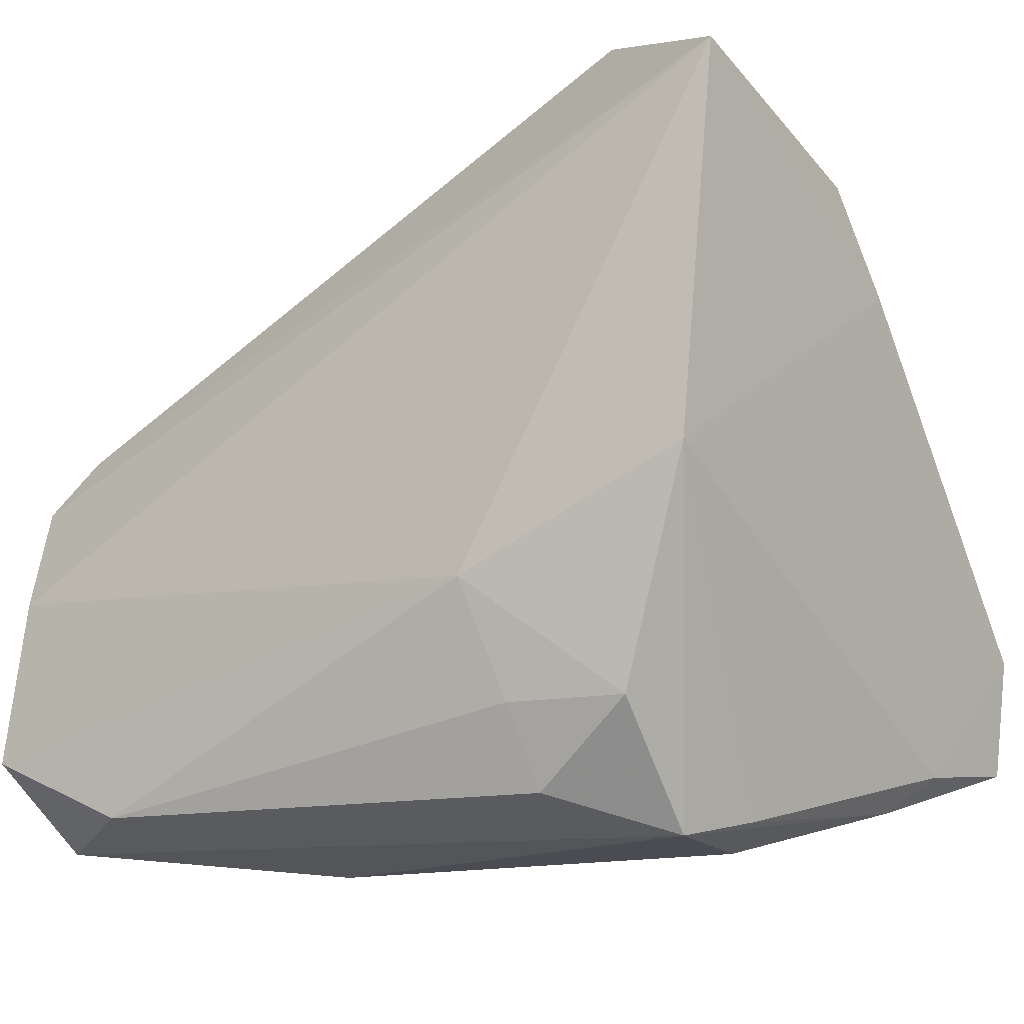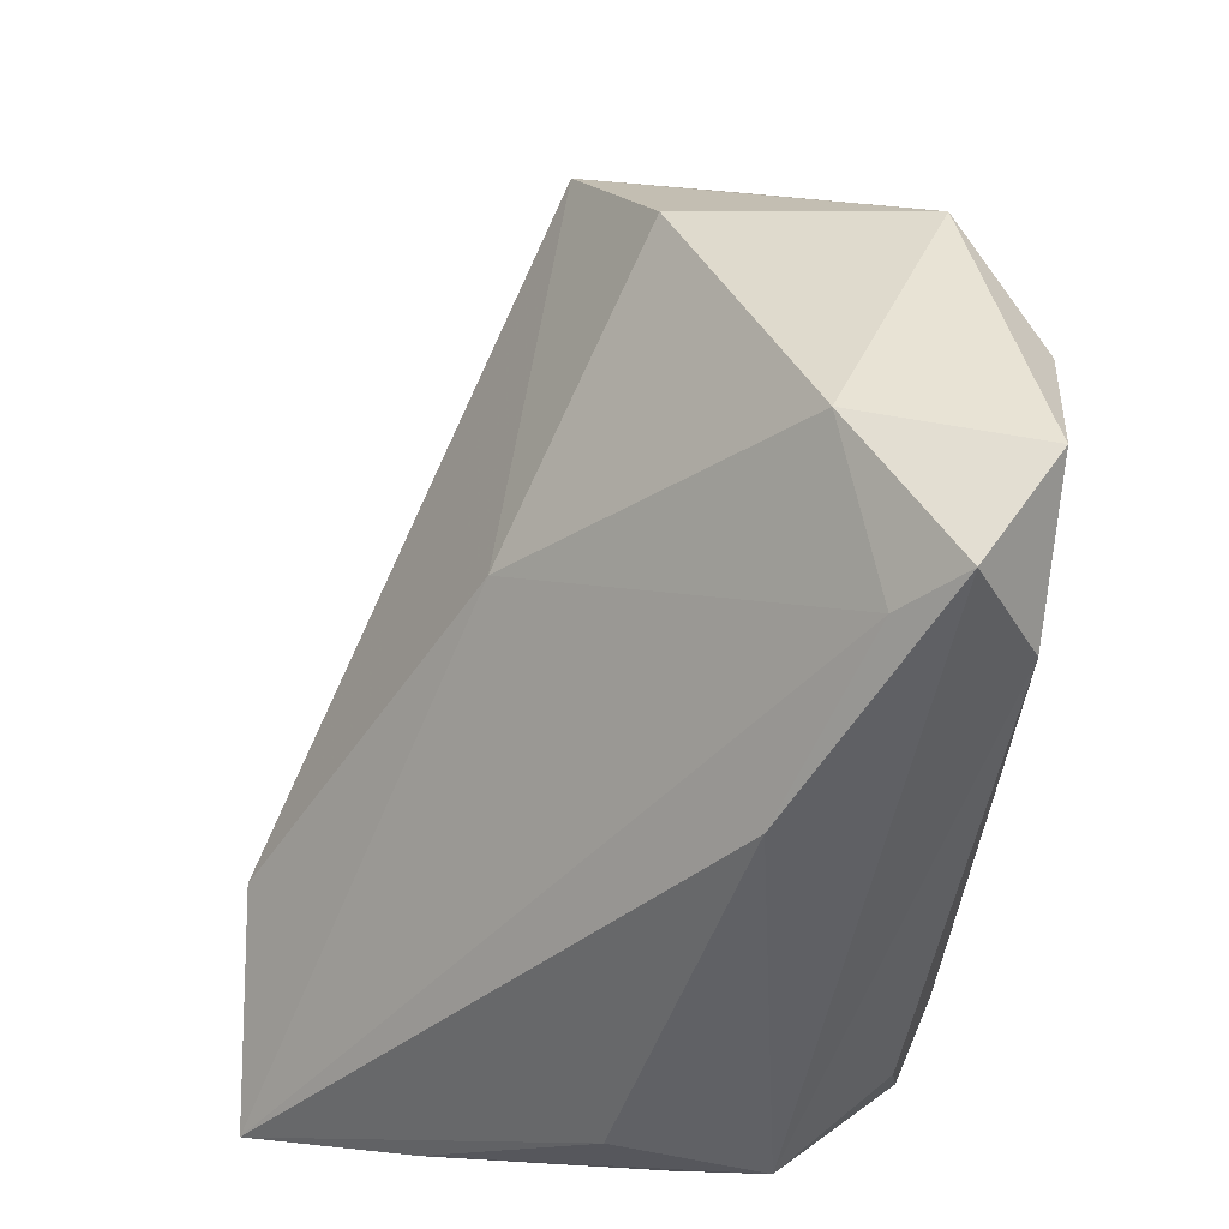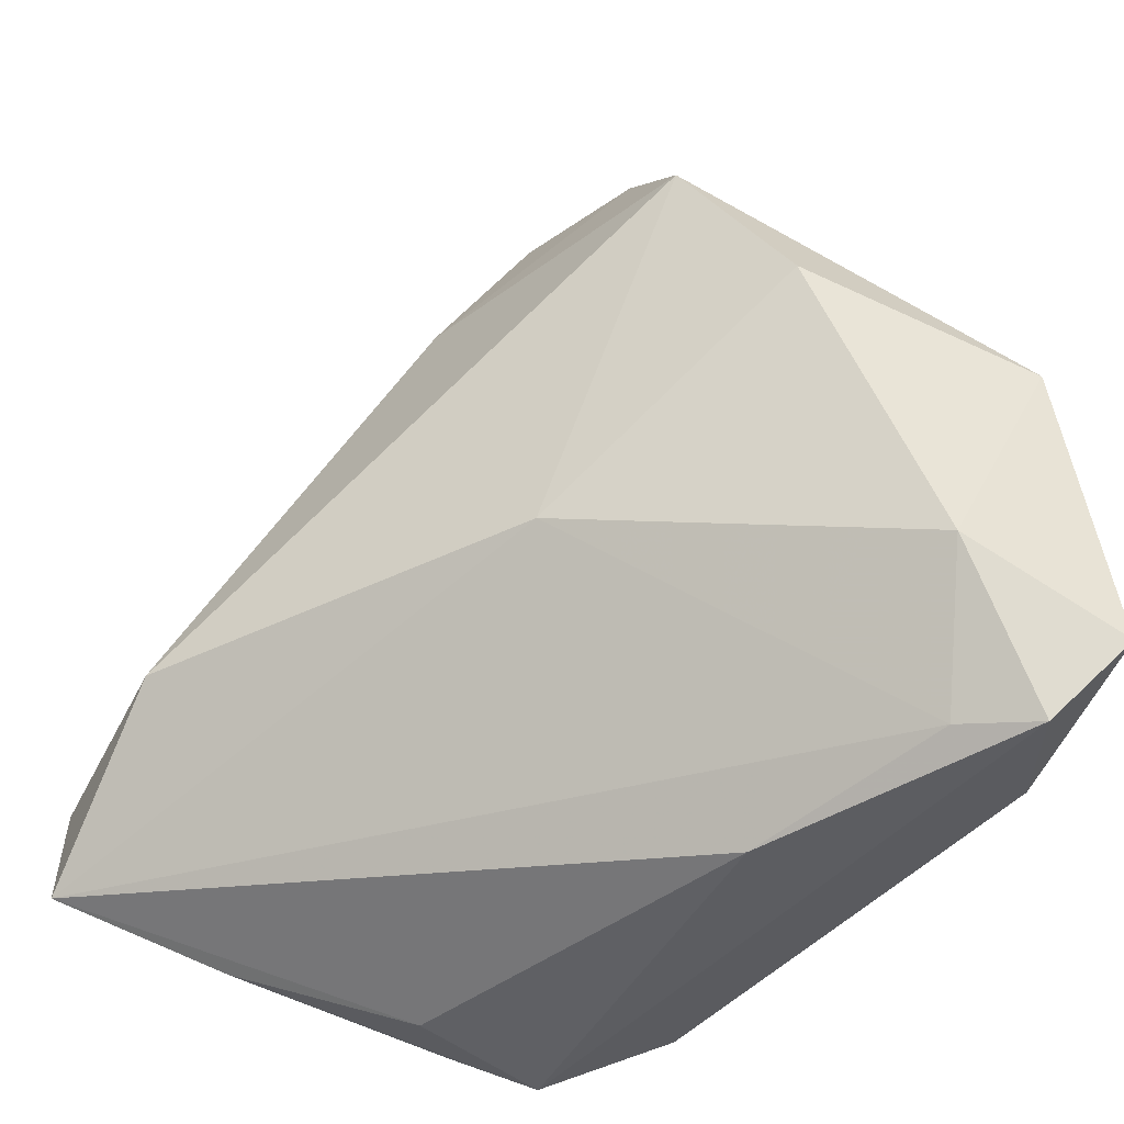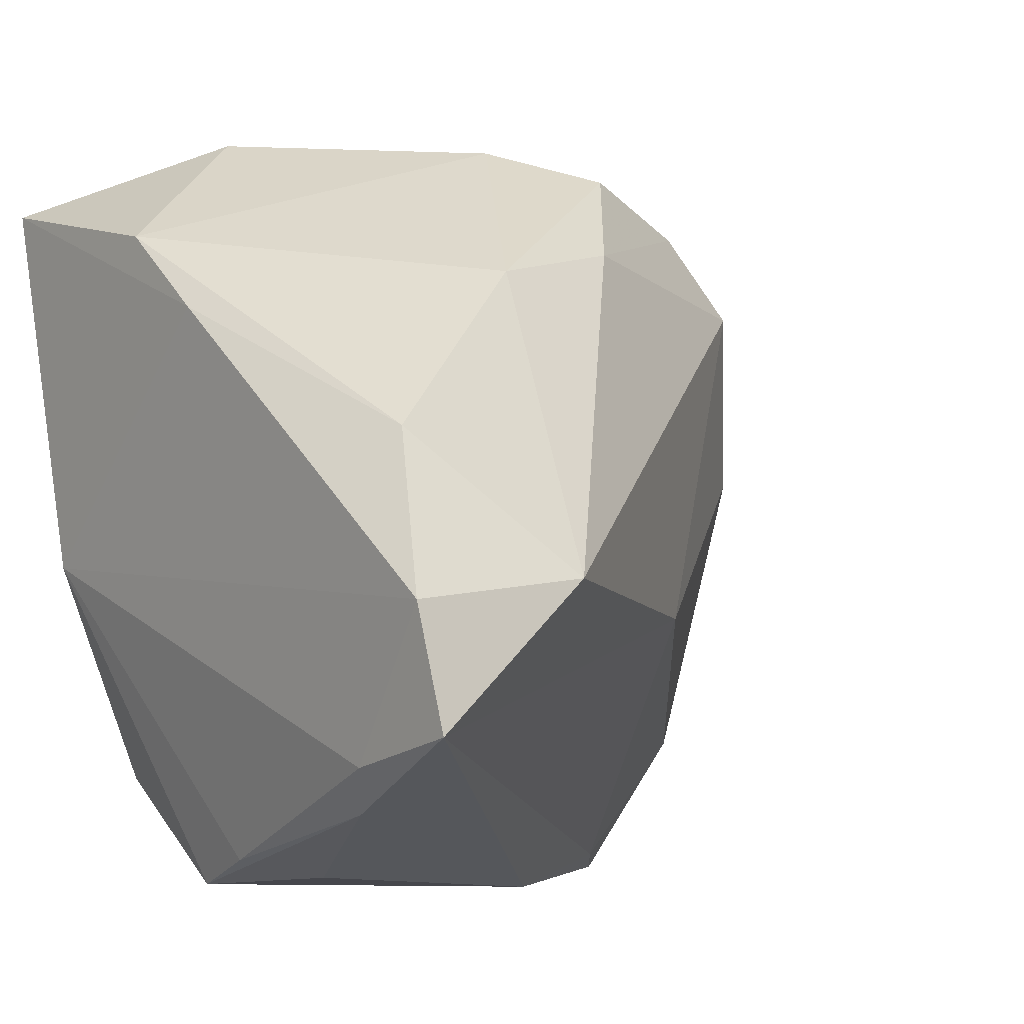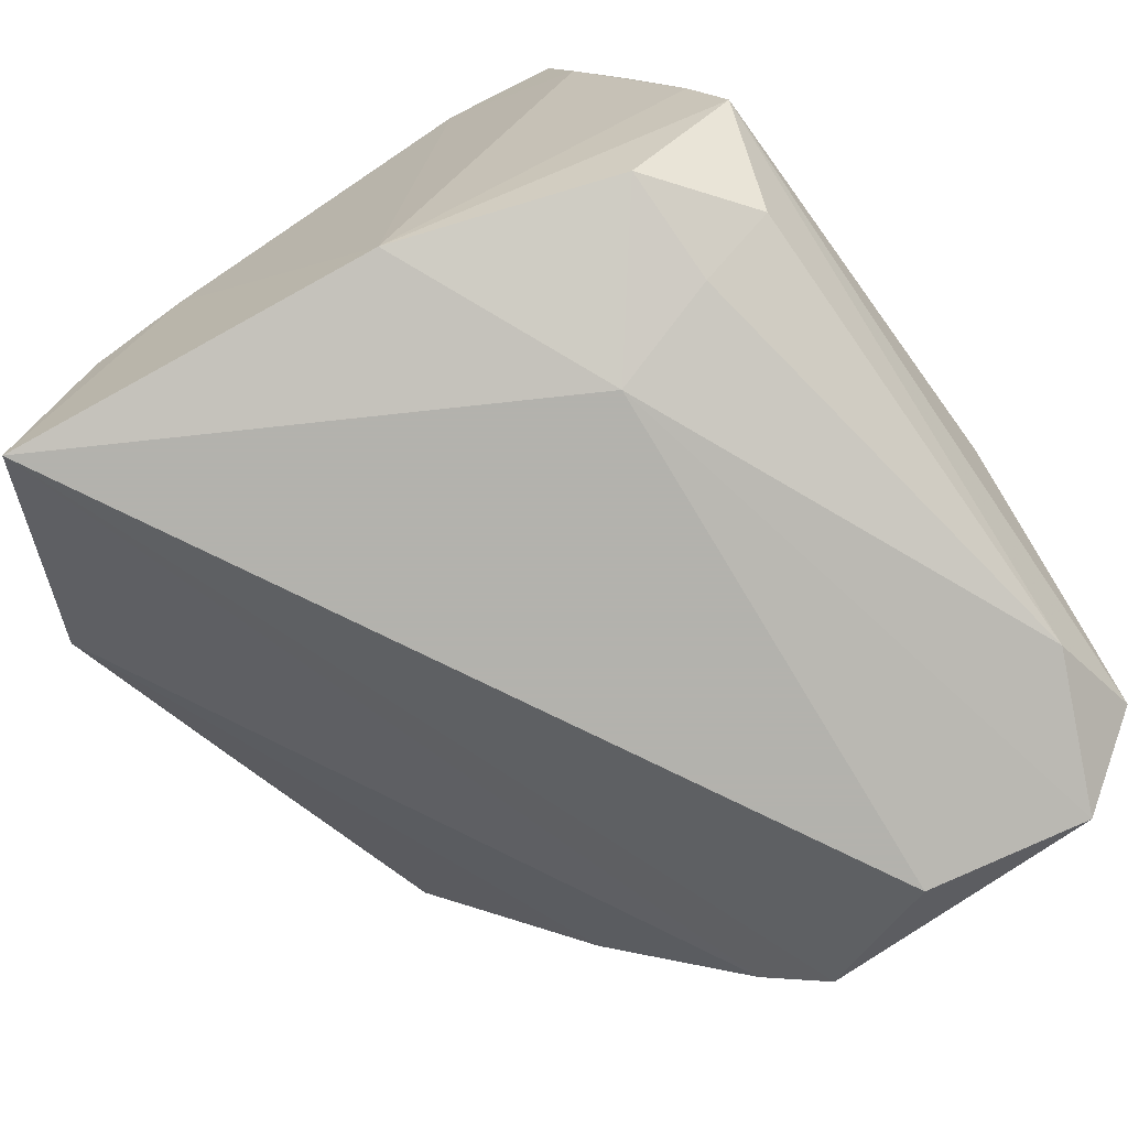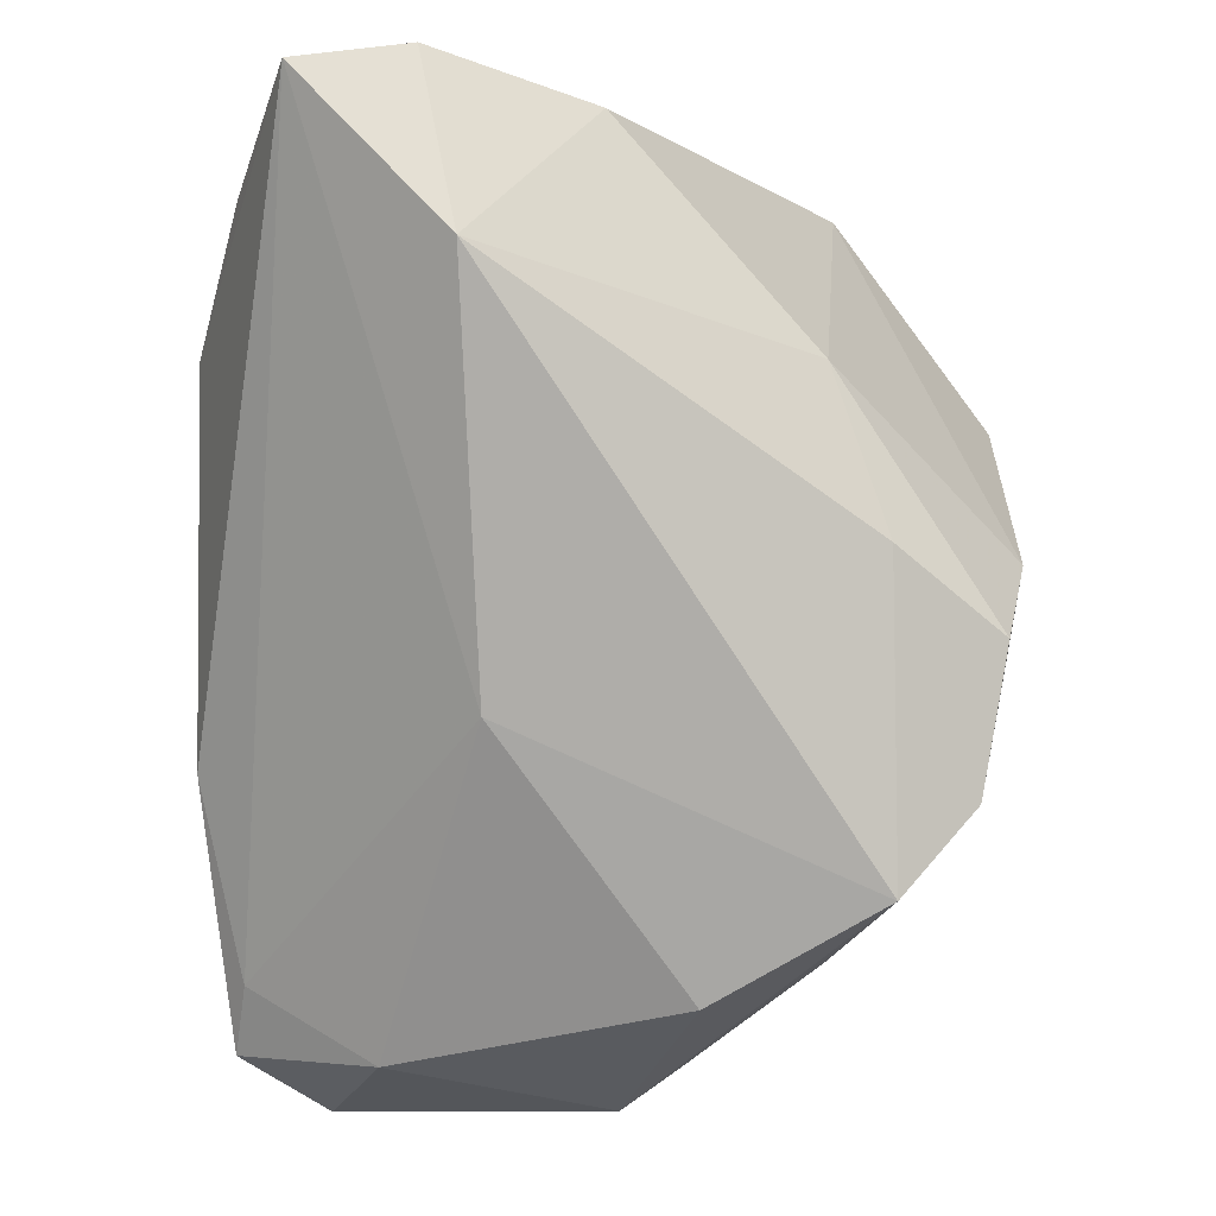
<metadata>
{"format":"obj","ext":"obj","renderer":"f3d","projection":"perspective","resolution":1024,"background":"white","views":[{"elev":-17.1,"azim":-147.7,"up":"+Y"},{"elev":-49.1,"azim":86.5,"up":"+Y"},{"elev":-44.0,"azim":57.4,"up":"+Y"},{"elev":-9.4,"azim":-45.8,"up":"+Y"},{"elev":-79.4,"azim":-53.7,"up":"+Z"},{"elev":72.7,"azim":89.2,"up":"+Z"}]}
</metadata>
<code>
v -0.0338 -0.004244 -0.025
v -0.01927 -0.01045 0.04272
v -0.03822 -0.0272 0.04232
v 0.005248 0.03119 0.02364
v 0.05123 -0.02096 -0.007582
v -0.04134 0.02917 -0.002821
v 0.04795 0.01188 0.006005
v 0.05467 0.003903 -0.01889
v 0.02909 0.03986 0.01304
v 0.0506 0.01039 -0.0159
v -0.009103 -0.01507 -0.02755
v -0.01315 0.02536 0.02589
v -0.02508 -0.02807 -0.02181
v -0.0139 -0.03638 -0.01959
v -0.02765 -0.0377 0.0001757
v 0.013 0.04318 0.01612
v -0.01243 -0.02774 -0.02361
v 0.02138 -0.009133 0.02006
v -0.04044 -0.01434 0.04091
v 0.03882 0.03113 0.0138
v -0.03927 0.03674 -0.02755
v 0.04227 0.0248 -0.0007472
v -0.02 0.04682 -0.01378
v 0.002449 0.04639 0.007217
v -0.0415 0.01965 0.006757
v 0.05343 -0.02744 -0.02597
v 0.04922 -0.009853 -0.02755
v 0.04825 -0.03714 -0.01849
v -0.02161 -0.03957 0.006867
v 0.02067 -0.04013 -0.00417
v -0.03615 -0.02937 0.02841
v -0.03195 -0.03367 0.0241
v 0.04176 -0.03566 -0.01236
v -0.03649 0.003741 0.03449
v -0.02449 -0.04013 -0.009244
v 0.03727 -0.03501 -0.02527
f 8 21 10
f 10 21 23
f 25 1 19
f 25 21 1
f 19 1 31
f 8 10 22
f 23 9 22
f 22 10 23
f 27 21 8
f 34 25 19
f 23 21 6
f 21 25 6
f 6 34 12
f 25 34 6
f 20 22 9
f 8 22 20
f 12 16 24
f 23 6 24
f 24 6 12
f 24 9 23
f 24 16 9
f 1 35 15
f 15 31 1
f 19 31 3
f 28 35 36
f 35 14 36
f 4 16 12
f 9 16 4
f 4 20 9
f 20 4 2
f 19 3 2
f 2 4 12
f 2 34 19
f 12 34 2
f 28 5 33
f 31 15 32
f 32 3 31
f 32 15 35
f 28 36 26
f 26 27 8
f 8 5 26
f 26 5 28
f 1 21 11
f 21 27 11
f 27 26 11
f 11 26 36
f 7 5 8
f 8 20 7
f 18 33 5
f 3 33 18
f 18 2 3
f 5 7 18
f 20 2 18
f 18 7 20
f 28 33 30
f 30 33 3
f 30 35 28
f 17 36 14
f 17 11 36
f 3 32 29
f 29 30 3
f 29 32 35
f 35 30 29
f 13 17 14
f 13 35 1
f 13 14 35
f 1 11 13
f 11 17 13

</code>
